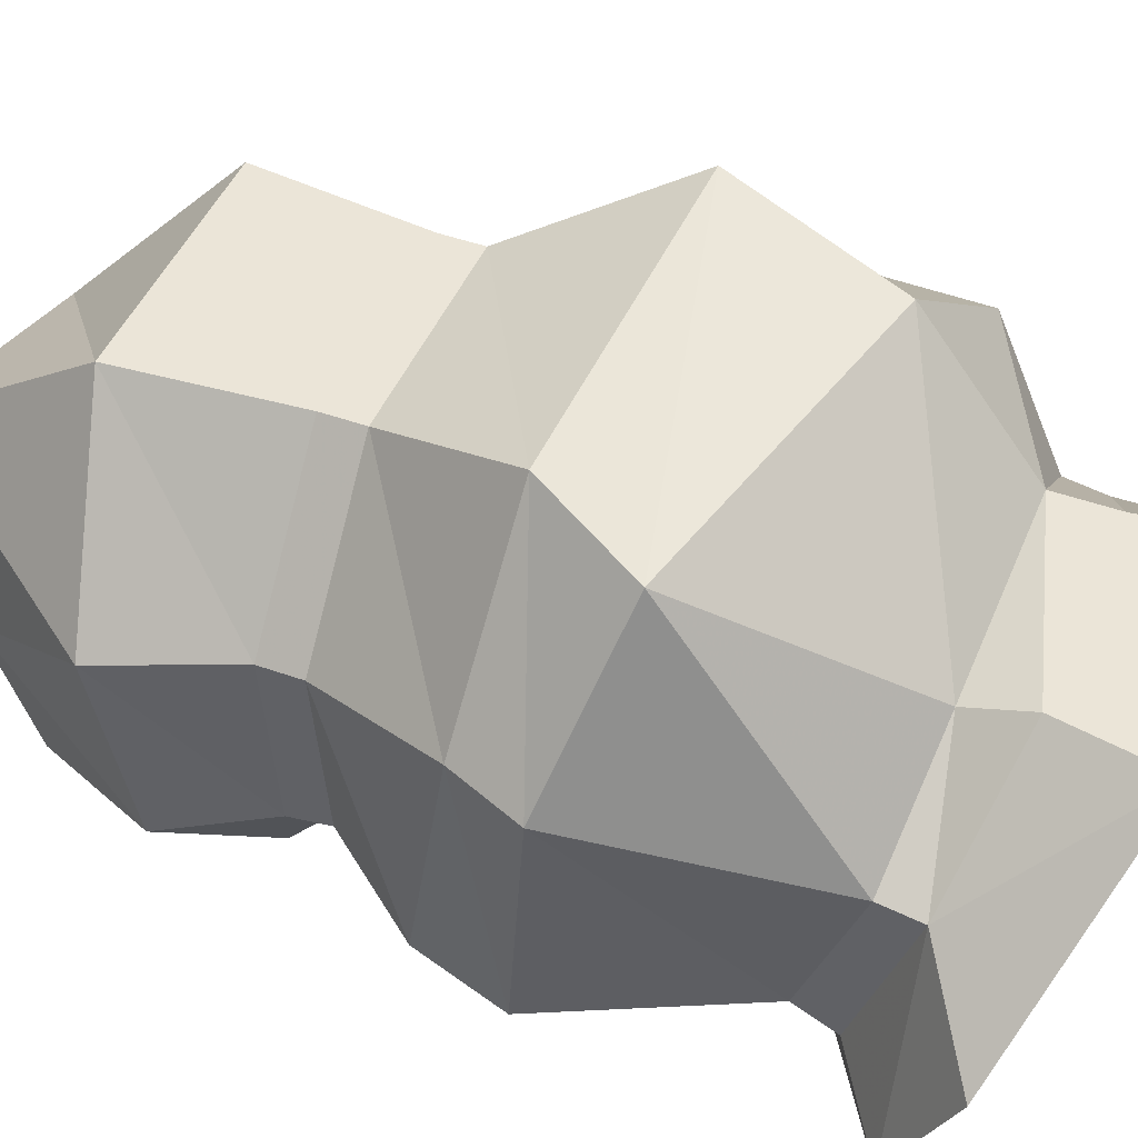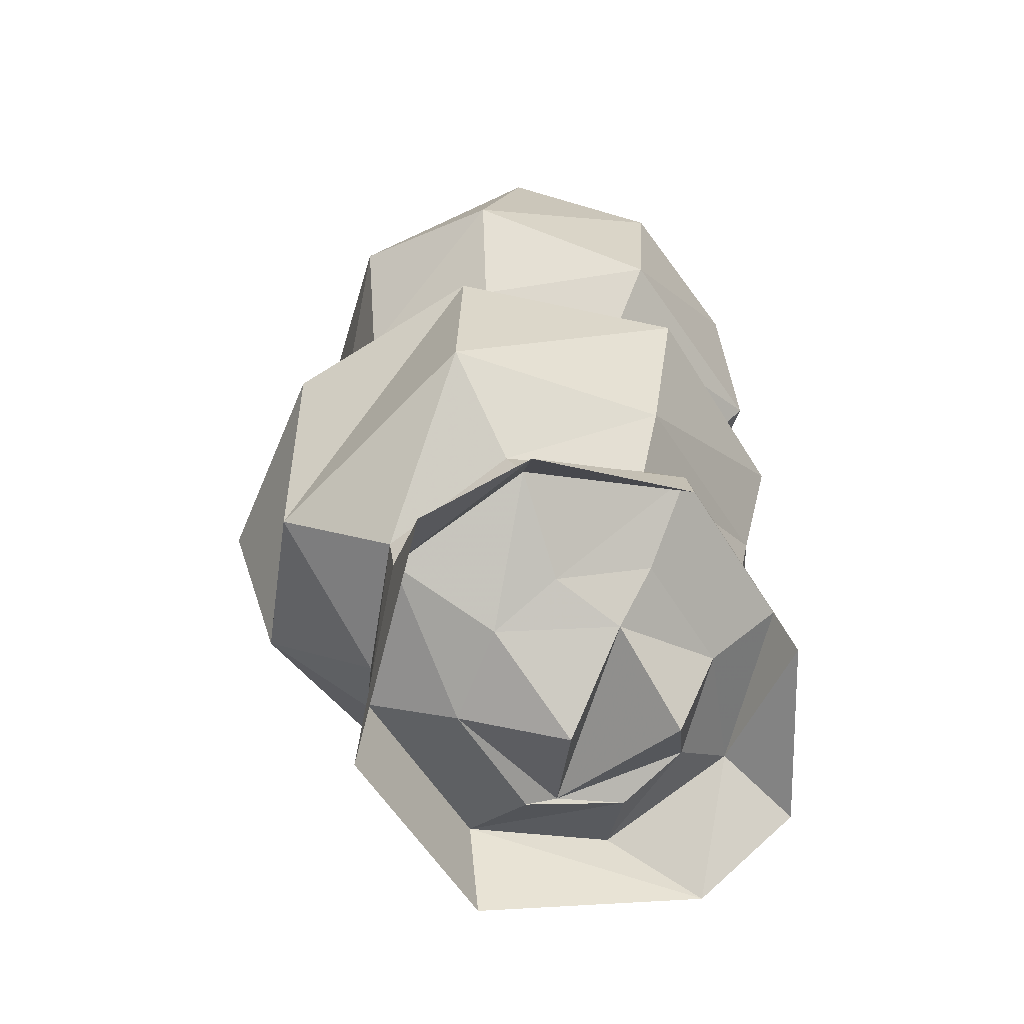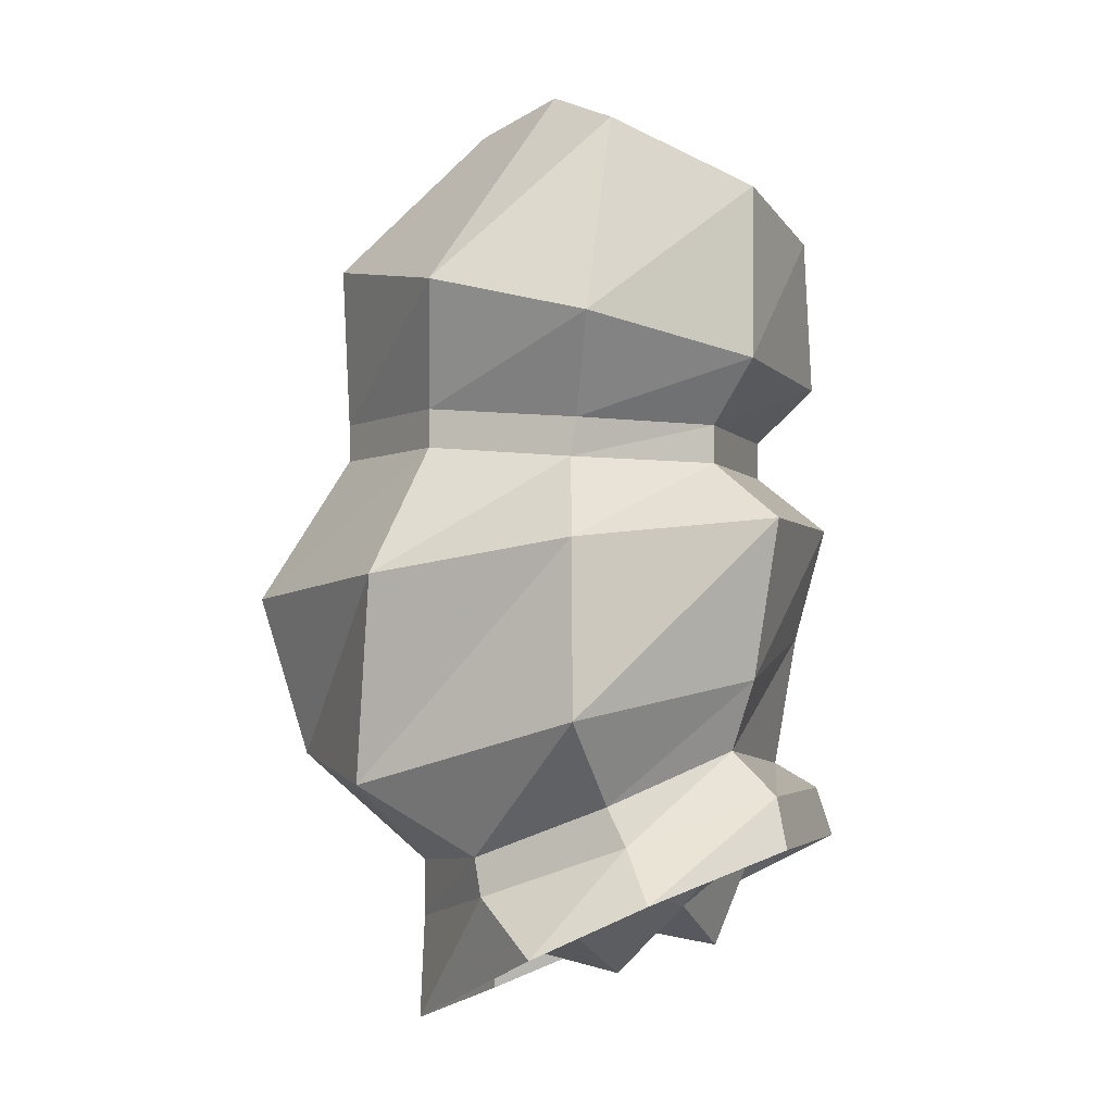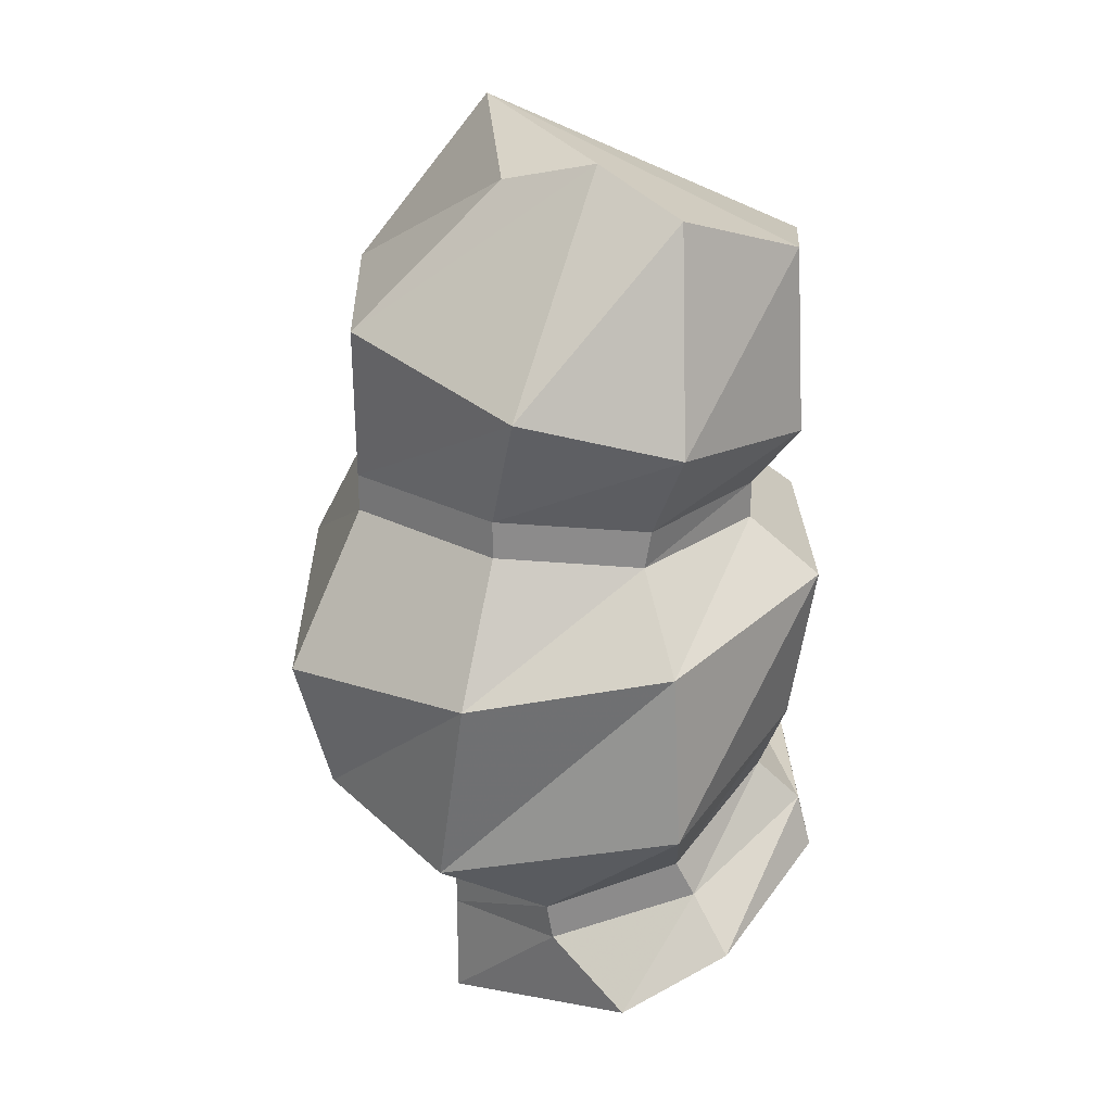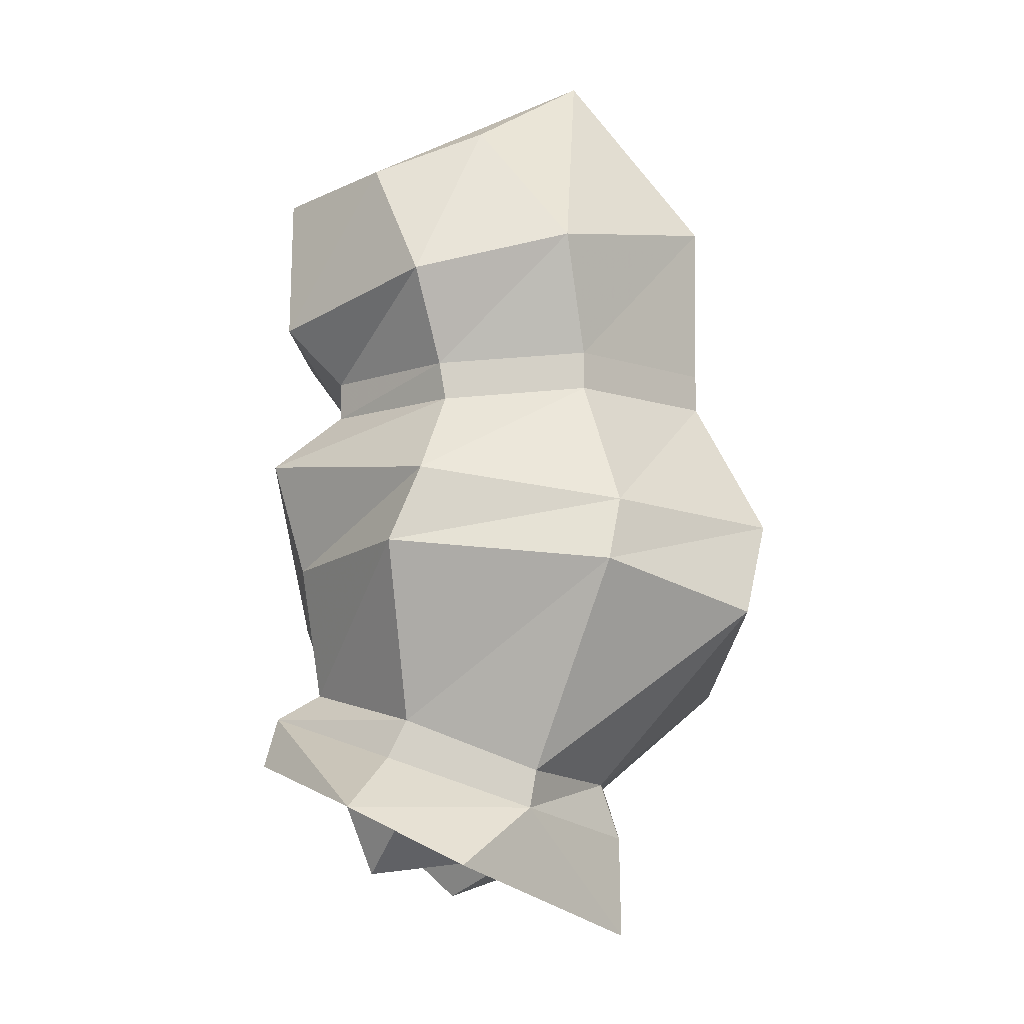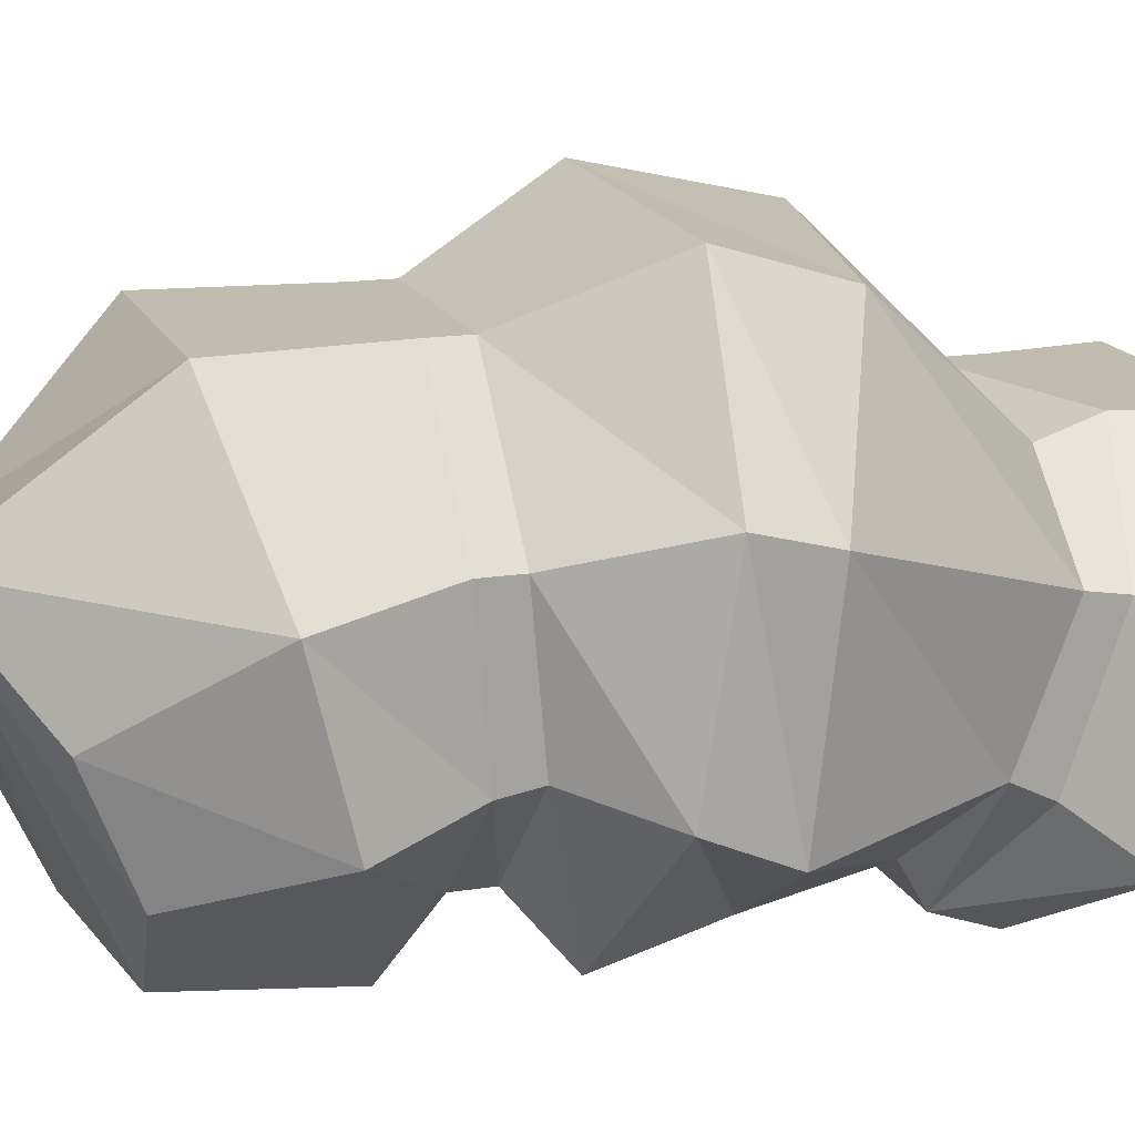
<metadata>
{"format":"obj","ext":"obj","renderer":"f3d","projection":"perspective","resolution":1024,"background":"white","views":[{"elev":46.0,"azim":-67.6,"up":"+Z"},{"elev":-55.0,"azim":120.6,"up":"+Y"},{"elev":-3.0,"azim":107.8,"up":"+Y"},{"elev":26.2,"azim":88.3,"up":"+Y"},{"elev":-8.8,"azim":-92.4,"up":"+Y"},{"elev":16.3,"azim":-108.1,"up":"+Z"}]}
</metadata>
<code>
o npc/william
v 32 -192 32
v 32 -200 55
v 17 -206 46
v 17 -200 35
v 14 -185 13
v 14 -178 20
v 32 -186 35
v 42 -208 44
v 38 -200 27
v 16 -193 11
v 14 -205 71
v 8 -210 58
v -1 -215 43
v 6 -203 30
v 8 -195 23
v -17 -185 13
v -17 -181 20
v -20 -160 17
v 16 -167 16
v 46 -173 36
v 32 -194 56
v 16 -221 71
v -17 -205 71
v -13 -210 58
v -16 -208 54
v -11 -211 29
v -13 -195 23
v -35 -192 32
v -35 -186 35
v -46 -158 32
v -45 -146 37
v -20 -142 12
v 16 -142 12
v 43 -146 37
v 38 -183 73
v 14 -196 71
v -20 -221 71
v -35 -200 55
v -24 -206 46
v -24 -200 35
v -35 -194 56
v -48 -161 67
v -45 -151 69
v -36 -131 64
v -36 -133 41
v -18 -133 23
v 13 -133 23
v 31 -133 41
v 43 -151 69
v 16 -179 91
v -17 -196 68
v -47 -209 44
v -46 -200 26
v -20 -193 11
v 23 -154 96
v -27 -153 95
v -34 -168 91
v 31 -131 64
v 13 -131 85
v -18 -131 85
v -18 -125 85
v -36 -125 64
v -36 -127 40
v -18 -127 23
v 13 -127 23
v 31 -127 40
v 11 -78 62
v -16 -72 64
v -20 -100 85
v 16 -100 85
v 17 -74 48
v 26 -80 36
v 11 -89 17
v -14 -94 14
v -29 -92 29
v -29 -85 47
v -41 -106 61
v 13 -125 85
v 39 -106 61
v 39 -112 36
v 16 -117 16
v -20 -118 14
v -41 -112 36
v 31 -125 64
f 1 2 3
f 1 3 4
f 1 4 5
f 1 5 6
f 1 6 7
f 1 7 2
f 1 2 8
f 1 8 9
f 1 9 5
f 1 5 10
f 1 10 9
f 1 9 2
f 2 9 8
f 2 8 11
f 2 11 12
f 2 12 3
f 3 12 13
f 3 13 14
f 3 14 4
f 4 14 15
f 4 15 5
f 5 15 16
f 5 16 17
f 5 17 6
f 6 17 18
f 6 18 19
f 6 19 7
f 7 19 20
f 7 20 21
f 7 21 2
f 2 21 11
f 2 11 22
f 2 22 8
f 8 22 11
f 11 22 23
f 11 23 24
f 11 24 12
f 12 24 25
f 12 25 13
f 13 25 14
f 14 25 26
f 14 26 27
f 14 27 15
f 15 27 16
f 16 27 28
f 16 28 29
f 16 29 17
f 17 29 30
f 17 30 18
f 18 30 31
f 18 31 32
f 18 32 19
f 19 32 33
f 19 33 20
f 20 33 34
f 20 34 35
f 20 35 21
f 21 35 36
f 21 36 11
f 11 36 23
f 11 23 37
f 11 37 22
f 22 37 23
f 23 37 38
f 23 38 39
f 23 39 24
f 24 39 25
f 25 39 40
f 25 40 26
f 26 40 27
f 27 40 28
f 28 40 38
f 28 38 41
f 28 41 29
f 29 41 42
f 29 42 30
f 30 42 43
f 30 43 31
f 31 43 44
f 31 44 45
f 31 45 32
f 32 45 46
f 32 46 33
f 33 46 47
f 33 47 34
f 34 47 48
f 34 48 49
f 34 49 35
f 35 49 50
f 35 50 36
f 36 50 51
f 36 51 23
f 23 51 38
f 23 38 52
f 23 52 37
f 37 52 38
f 38 52 28
f 38 28 53
f 38 53 52
f 52 53 28
f 28 53 16
f 28 16 54
f 28 54 53
f 53 54 16
f 16 54 5
f 16 5 10
f 16 10 54
f 54 10 5
f 38 40 39
f 55 56 57
f 55 57 50
f 55 50 49
f 55 49 58
f 55 58 59
f 55 59 56
f 56 59 60
f 56 60 43
f 56 43 42
f 56 42 57
f 57 42 41
f 57 41 51
f 57 51 50
f 60 44 43
f 44 60 61
f 44 61 62
f 44 62 45
f 45 62 63
f 45 63 46
f 46 63 64
f 46 64 47
f 47 64 65
f 47 65 48
f 48 65 66
f 48 66 58
f 48 58 49
f 67 68 69
f 67 69 70
f 67 70 71
f 67 71 68
f 68 71 72
f 68 72 73
f 68 73 74
f 68 74 75
f 68 75 76
f 68 76 77
f 68 77 69
f 69 77 62
f 69 62 61
f 69 61 70
f 70 61 78
f 70 78 79
f 70 79 71
f 71 79 72
f 72 79 80
f 72 80 73
f 73 80 81
f 73 81 74
f 74 81 82
f 74 82 75
f 75 82 83
f 75 83 76
f 76 83 77
f 77 83 63
f 77 63 62
f 82 81 65
f 82 65 64
f 82 64 83
f 83 64 63
f 81 80 66
f 81 66 65
f 79 78 84
f 79 84 80
f 80 84 66
f 66 84 58
f 58 84 59
f 59 84 78
f 59 78 60
f 60 78 61
f 51 41 38
f 5 9 10

</code>
